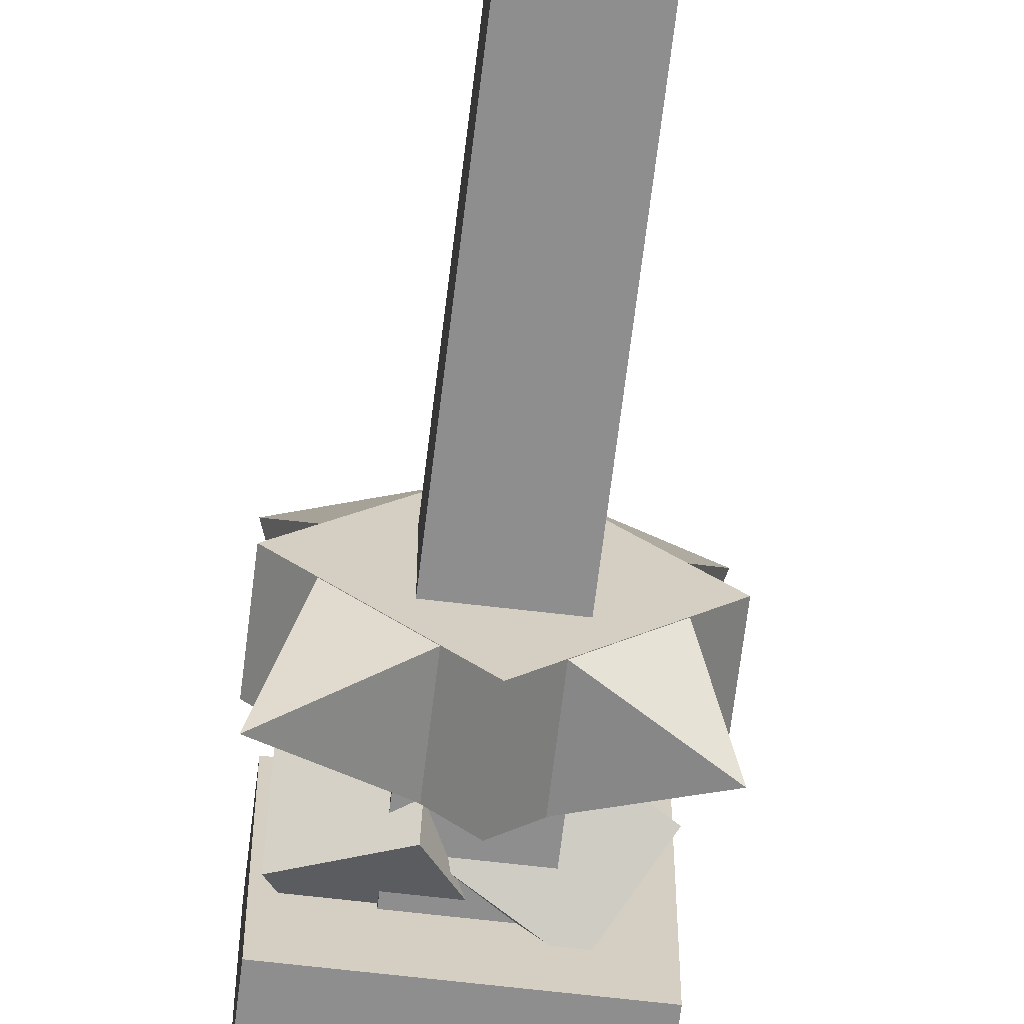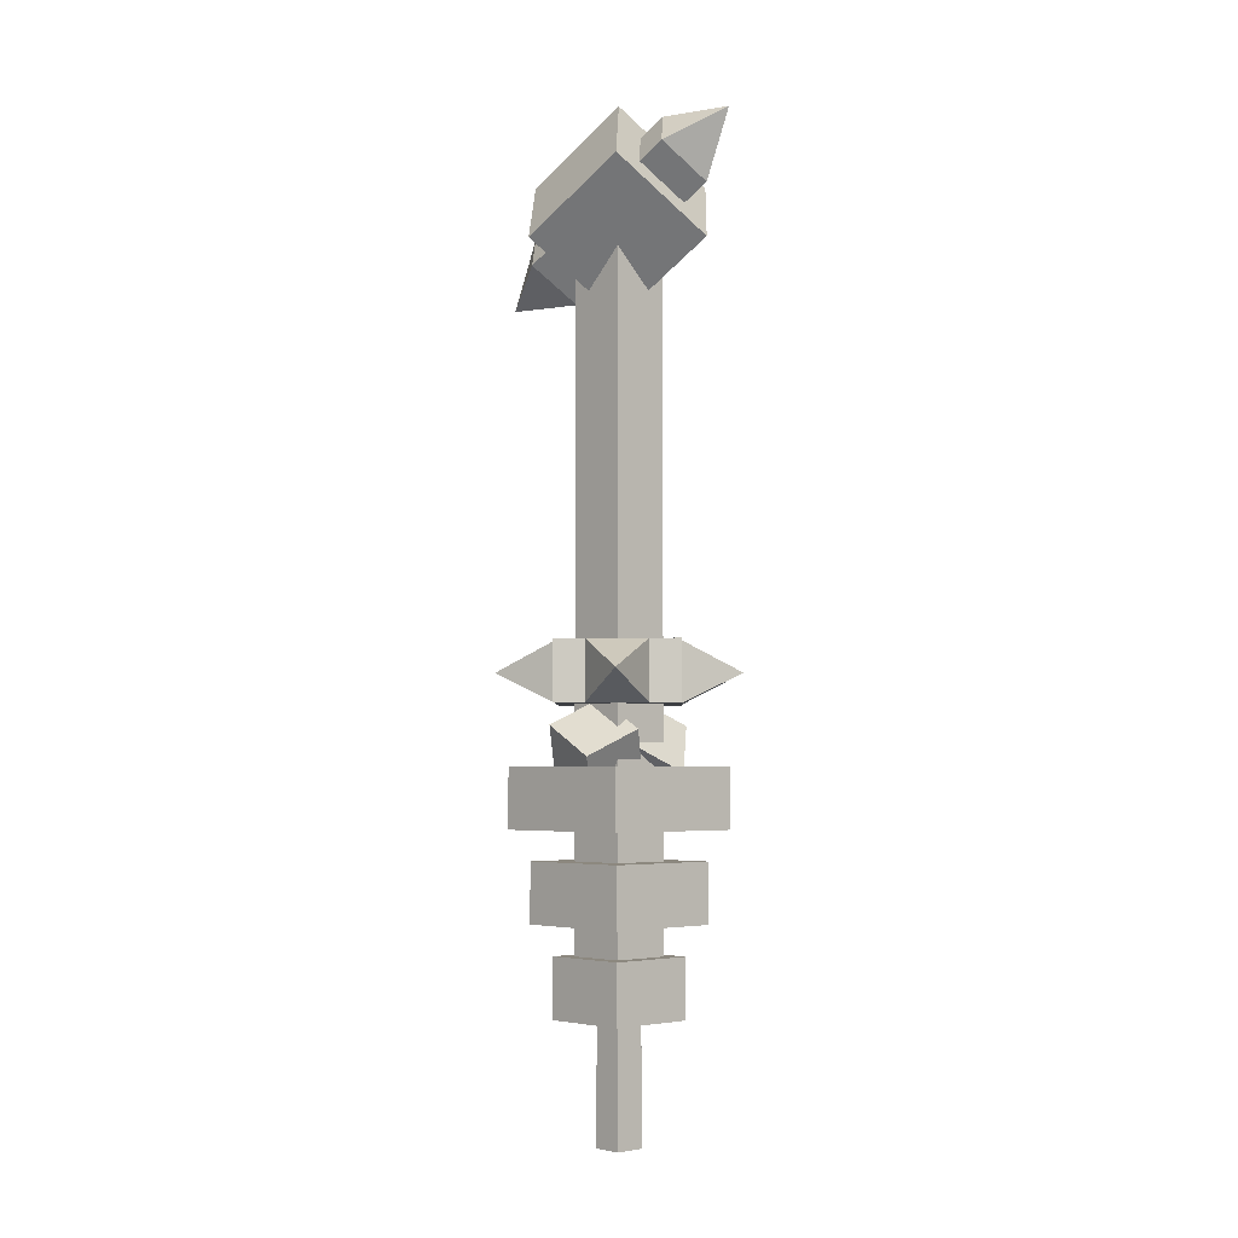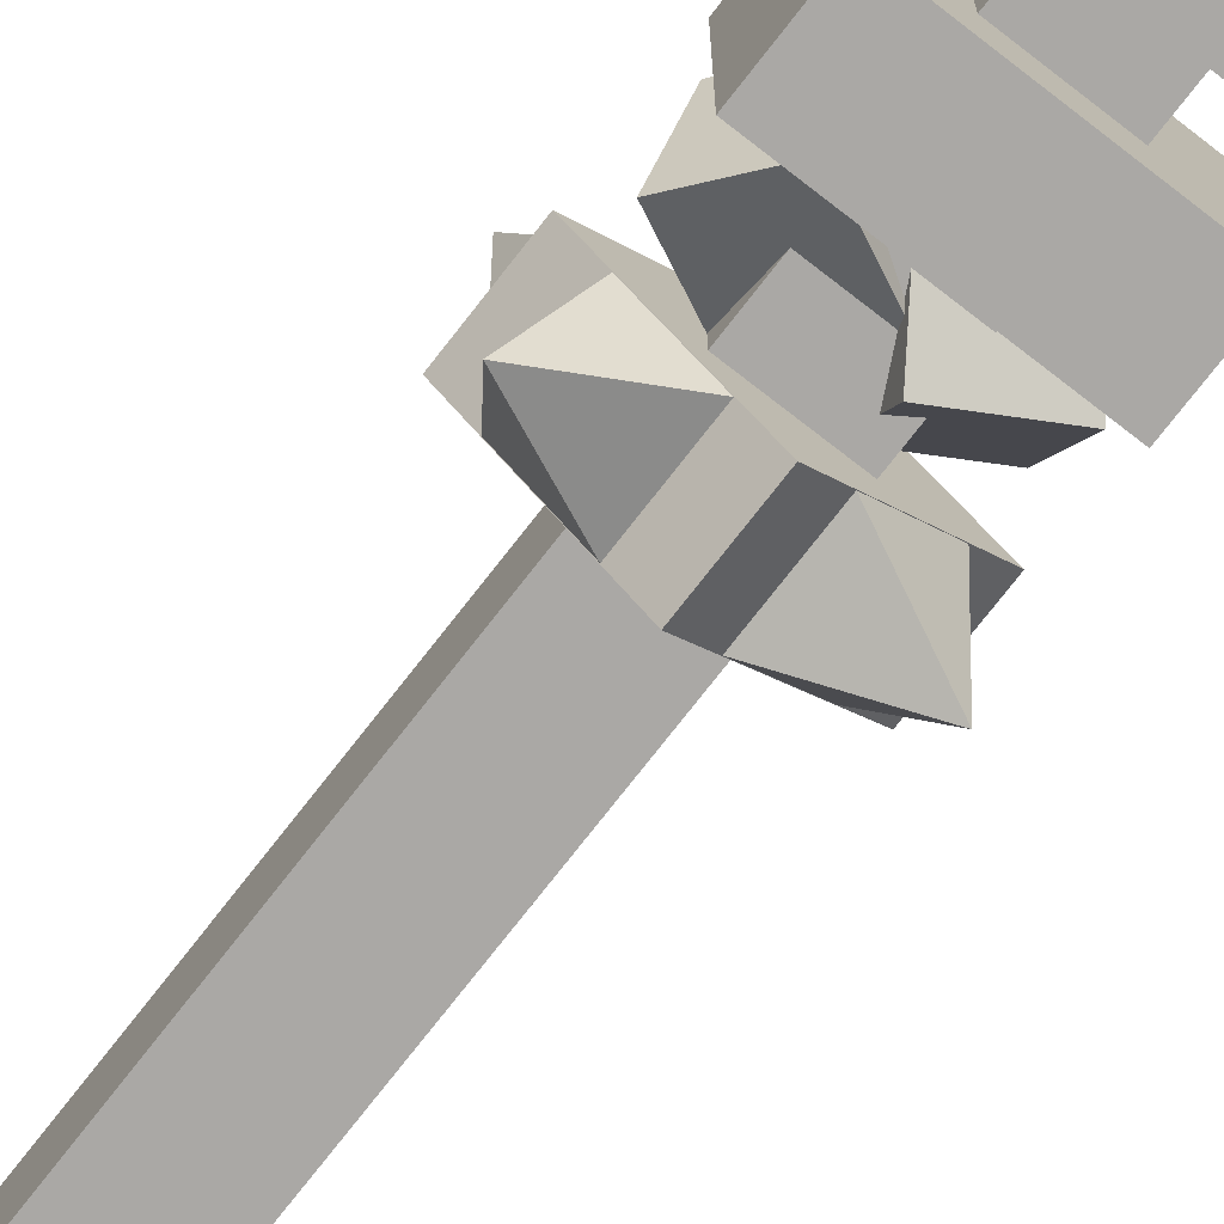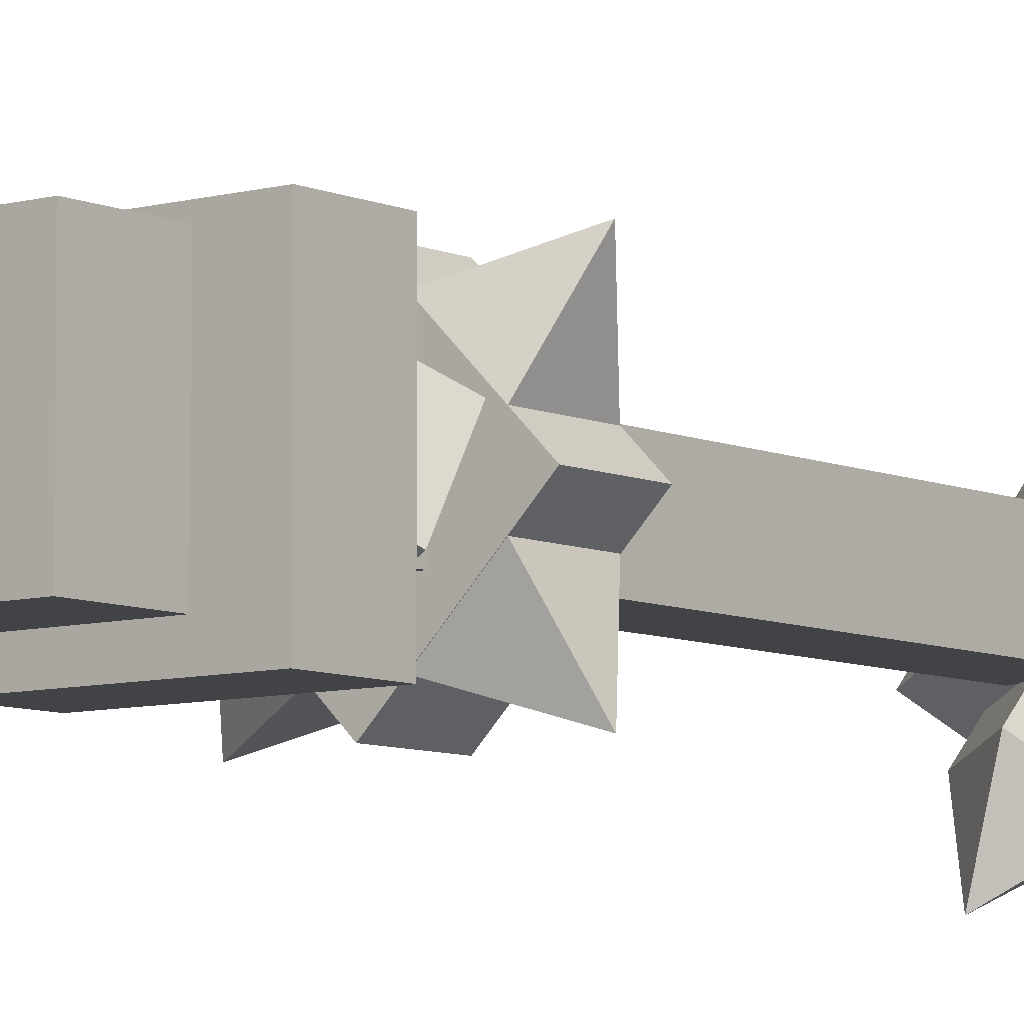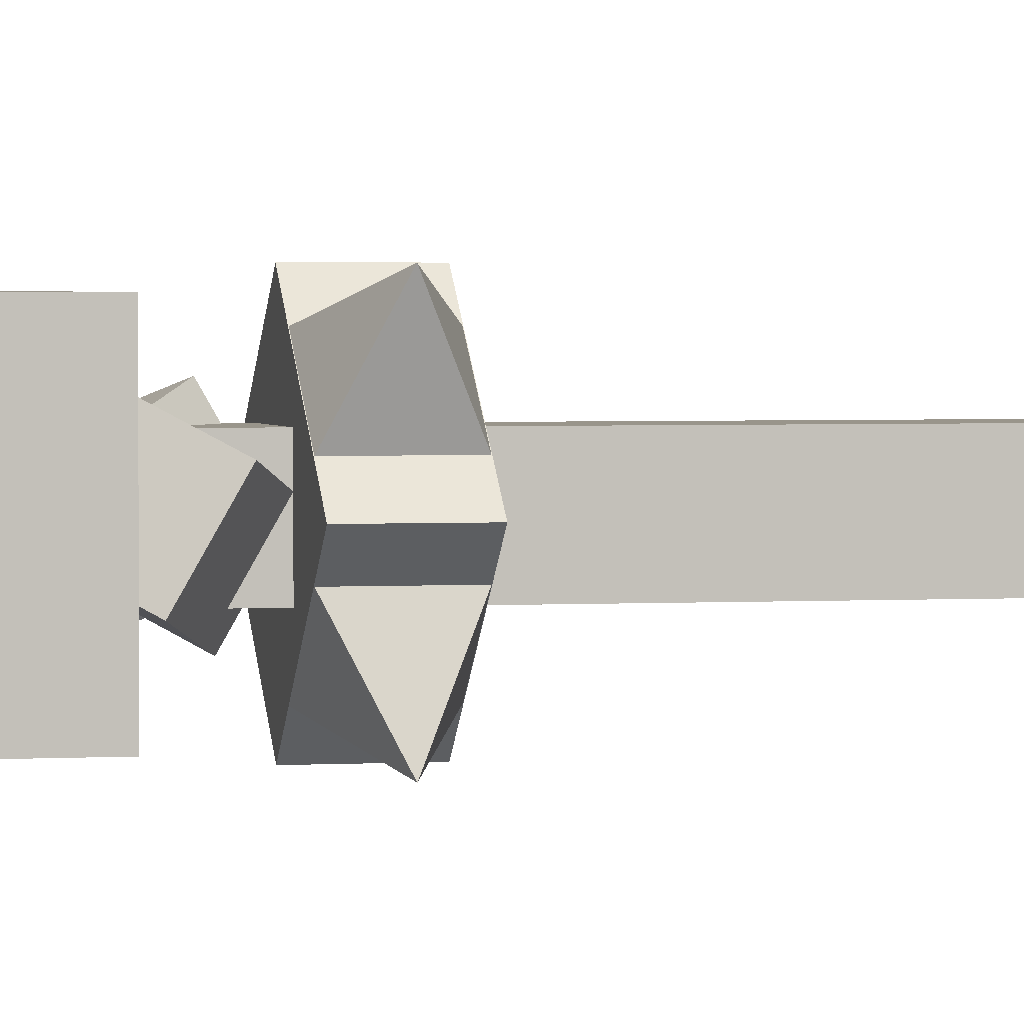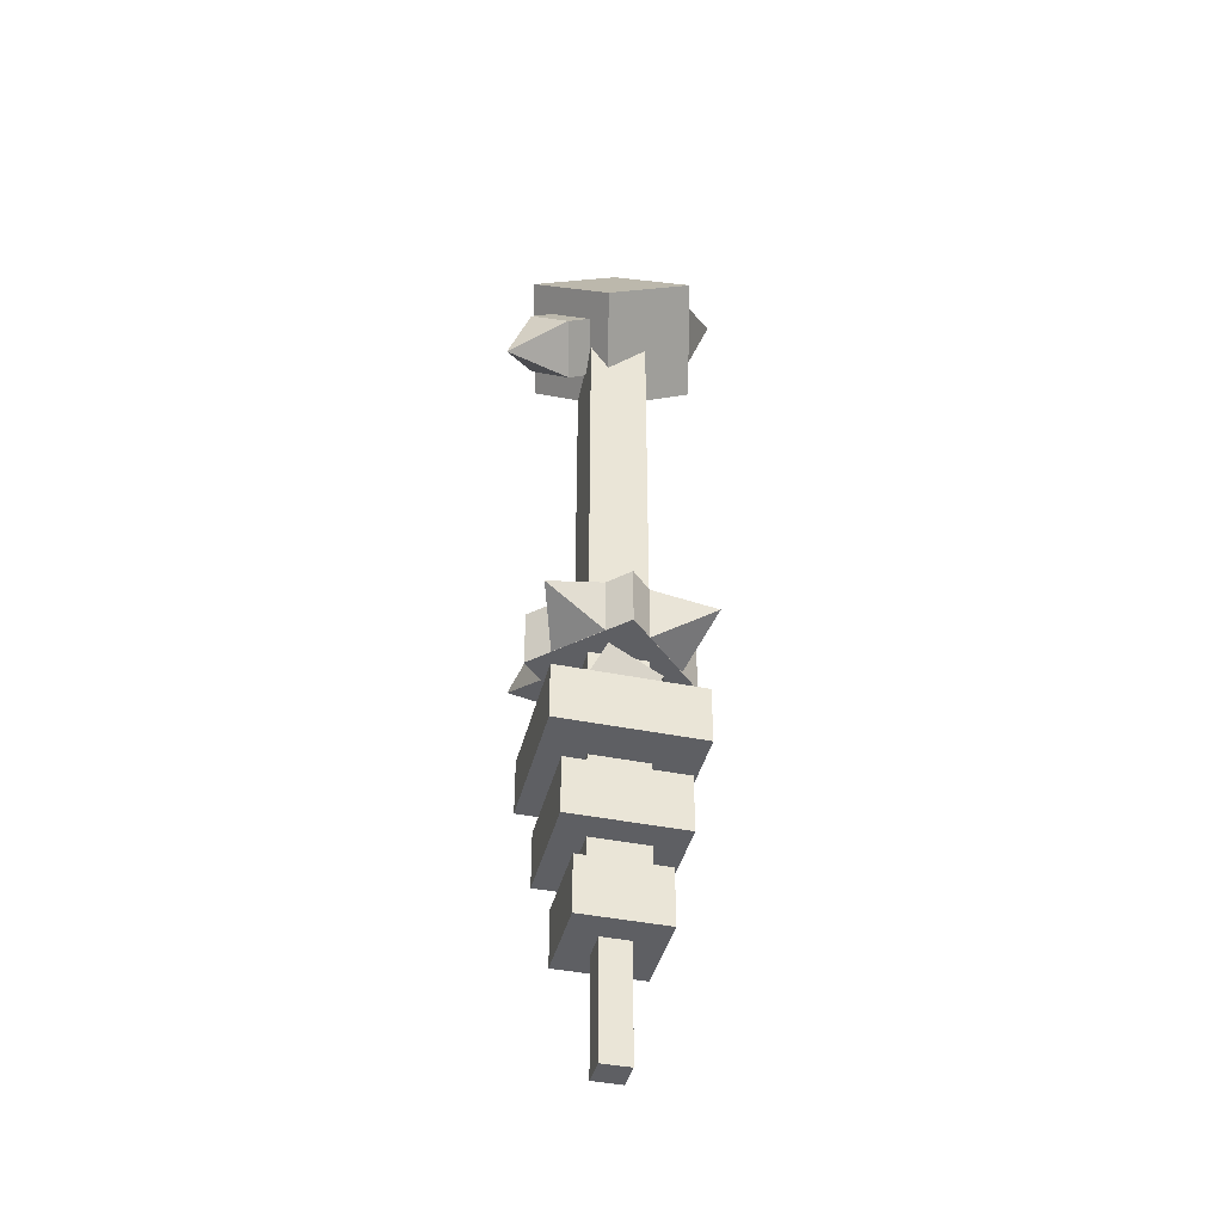
<metadata>
{"format":"obj","ext":"obj","renderer":"f3d","projection":"perspective","resolution":1024,"background":"white","views":[{"elev":-65.0,"azim":173.2,"up":"+Z"},{"elev":-4.1,"azim":-43.4,"up":"+Y"},{"elev":-75.2,"azim":-37.9,"up":"+Z"},{"elev":-7.5,"azim":38.6,"up":"+Z"},{"elev":2.2,"azim":76.5,"up":"+Z"},{"elev":-41.3,"azim":-103.9,"up":"+Y"}]}
</metadata>
<code>
o ARM_RIGHT_BONE_BLASTER_Cube.448
v 0.4062 0.7188 0.03125
v 0.4062 1.156 0.03125
v 0.4062 0.7188 -0.03125
v 0.4062 1.156 -0.03125
v 0.3438 0.7188 0.03125
v 0.3438 1.156 0.03125
v 0.3438 0.7188 -0.03125
v 0.3438 1.156 -0.03125
v 0.375 0.7188 0.08839
v 0.4634 0.7188 0
v 0.2866 0.7188 0
v 0.375 0.7188 -0.08839
v 0.4634 0.6562 0
v 0.375 0.6562 0.08839
v 0.375 0.6562 -0.08839
v 0.2866 0.6562 0
v 0.4409 0.6562 -0.02174
v 0.4409 0.7188 -0.02174
v 0.463 0.6875 -0.08804
v 0.287 0.6875 0.08804
v 0.3967 0.6562 -0.06594
v 0.3967 0.7188 -0.06594
v 0.3091 0.7188 0.02174
v 0.3091 0.6562 0.02174
v 0.3533 0.6562 0.06594
v 0.3533 0.7188 0.06594
v 0.3967 0.6562 0.06594
v 0.3967 0.7188 0.06594
v 0.463 0.6875 0.08804
v 0.287 0.6875 -0.08804
v 0.4409 0.6562 0.02174
v 0.4409 0.7188 0.02174
v 0.3533 0.7188 -0.06594
v 0.3533 0.6562 -0.06594
v 0.3091 0.6562 -0.02174
v 0.3091 0.7188 -0.02174
v 0.3796 1.228 0.02663
v 0.4299 1.193 0.03886
v 0.4054 1.123 -0.06169
v 0.3552 1.158 -0.07392
v 0.3948 1.155 0.07392
v 0.3446 1.19 0.06169
v 0.3201 1.12 -0.03886
v 0.3704 1.085 -0.02663
v 0.4726 1.194 0.02744
v 0.4024 1.118 0.09756
v 0.3019 1.188 0.07311
v 0.372 1.264 0.002986
v 0.436 1.21 0.06399
v 0.4009 1.172 0.09906
v 0.3507 1.207 0.08683
v 0.3857 1.245 0.05177
v 0.4056 1.244 0.1257
v 0.3476 1.194 -0.09756
v 0.4481 1.124 -0.07311
v 0.378 1.048 -0.002986
v 0.2774 1.118 -0.02744
v 0.3491 1.14 -0.09906
v 0.3993 1.105 -0.08683
v 0.3643 1.067 -0.05177
v 0.314 1.102 -0.06399
v 0.3444 1.069 -0.1257
v 0.4177 0.588 0.04841
v 0.4489 0.6349 0.02134
v 0.4177 0.5568 -0.005719
v 0.4489 0.6037 -0.03278
v 0.3636 0.6151 0.03278
v 0.3948 0.662 0.005719
v 0.3636 0.5838 -0.02134
v 0.3948 0.6307 -0.04841
v 0.3323 0.588 -0.04841
v 0.3011 0.6349 -0.02134
v 0.3323 0.5568 0.005719
v 0.3011 0.6037 0.03278
v 0.3864 0.6151 -0.03278
v 0.3552 0.662 -0.005719
v 0.3864 0.5838 0.02134
v 0.3552 0.6307 0.04841
v 0.3438 0.5938 0.03125
v 0.3438 0.6562 0.03125
v 0.4062 0.5938 0.03125
v 0.4062 0.6562 0.03125
v 0.3438 0.5938 -0.03125
v 0.3438 0.6562 -0.03125
v 0.4062 0.5938 -0.03125
v 0.4062 0.6562 -0.03125
v 0.4062 0.5312 0.03125
v 0.3438 0.5312 0.03125
v 0.4062 0.5312 -0.03125
v 0.3438 0.5312 -0.03125
v 0.4062 0.5 0.03125
v 0.3438 0.5 0.03125
v 0.4062 0.5 -0.03125
v 0.3438 0.5 -0.03125
v 0.4062 0.4375 0.03125
v 0.3438 0.4375 0.03125
v 0.4062 0.4375 -0.03125
v 0.3438 0.4375 -0.03125
v 0.4062 0.4062 0.03125
v 0.3438 0.4062 0.03125
v 0.4062 0.4062 -0.03125
v 0.3438 0.4062 -0.03125
v 0.4531 0.5938 0.07812
v 0.2969 0.5938 0.07812
v 0.4531 0.5938 -0.07812
v 0.2969 0.5938 -0.07812
v 0.4531 0.5312 0.07812
v 0.2969 0.5312 0.07812
v 0.4531 0.5312 -0.07812
v 0.2969 0.5312 -0.07812
v 0.4375 0.5 0.0625
v 0.3125 0.5 0.0625
v 0.4375 0.5 -0.0625
v 0.3125 0.5 -0.0625
v 0.4375 0.4375 0.0625
v 0.3125 0.4375 0.0625
v 0.4375 0.4375 -0.0625
v 0.3125 0.4375 -0.0625
v 0.3906 0.2188 0.01562
v 0.3594 0.2188 0.01562
v 0.3906 0.2188 -0.01562
v 0.3594 0.2188 -0.01562
v 0.3594 0.3438 -0.01562
v 0.3594 0.3438 0.01562
v 0.3906 0.3438 0.01562
v 0.3906 0.3438 -0.01562
v 0.4219 0.4062 0.04688
v 0.3281 0.4062 0.04688
v 0.4219 0.4062 -0.04688
v 0.3281 0.4062 -0.04688
v 0.4219 0.3438 -0.04688
v 0.3281 0.3438 0.04688
v 0.3281 0.3438 -0.04688
v 0.4219 0.3438 0.04688
f 37 52 49 38
f 43 61 60 44
f 45 46 56 55
f 54 57 47 48
f 1 3 4 2
f 3 7 8 4
f 7 5 6 8
f 5 1 2 6
f 13 14 16 15
f 10 12 11 9
f 12 15 16 11
f 9 14 13 10
f 11 16 14 9
f 10 13 15 12
f 17 19 18
f 20 25 26
f 19 21 22
f 24 20 23
f 19 17 21
f 19 22 18
f 20 24 25
f 20 26 23
f 27 29 28
f 30 35 36
f 29 31 32
f 34 30 33
f 29 27 31
f 29 32 28
f 30 34 35
f 30 36 33
f 46 47 57 56
f 45 55 54 48
f 51 53 52
f 41 50 51 42
f 42 51 52 37
f 38 49 50 41
f 49 53 50
f 52 53 49
f 50 53 51
f 45 48 47 46
f 55 56 57 54
f 60 62 59
f 44 60 59 39
f 40 58 61 43
f 39 59 58 40
f 58 62 61
f 59 62 58
f 61 62 60
f 63 65 66 64
f 65 69 70 66
f 69 67 68 70
f 67 63 64 68
f 65 63 67 69
f 70 68 64 66
f 71 73 74 72
f 73 77 78 74
f 77 75 76 78
f 75 71 72 76
f 73 71 75 77
f 78 76 72 74
f 79 81 82 80
f 81 85 86 82
f 85 83 84 86
f 83 79 80 84
f 89 93 94 90
f 88 92 91 87
f 90 94 92 88
f 87 91 93 89
f 97 101 102 98
f 126 121 122 123
f 96 100 99 95
f 98 102 100 96
f 95 99 101 97
f 106 110 108 104
f 103 107 109 105
f 104 108 107 103
f 105 109 110 106
f 114 118 116 112
f 111 115 117 113
f 113 117 118 114
f 112 116 115 111
f 124 120 119 125
f 123 122 120 124
f 125 119 121 126
f 128 132 134 127
f 119 120 122 121
f 130 133 132 128
f 127 134 131 129
f 129 131 133 130
f 133 131 134 132
f 128 127 129 130
f 111 113 114 112
f 103 105 106 104
f 115 116 118 117
f 107 108 110 109

</code>
